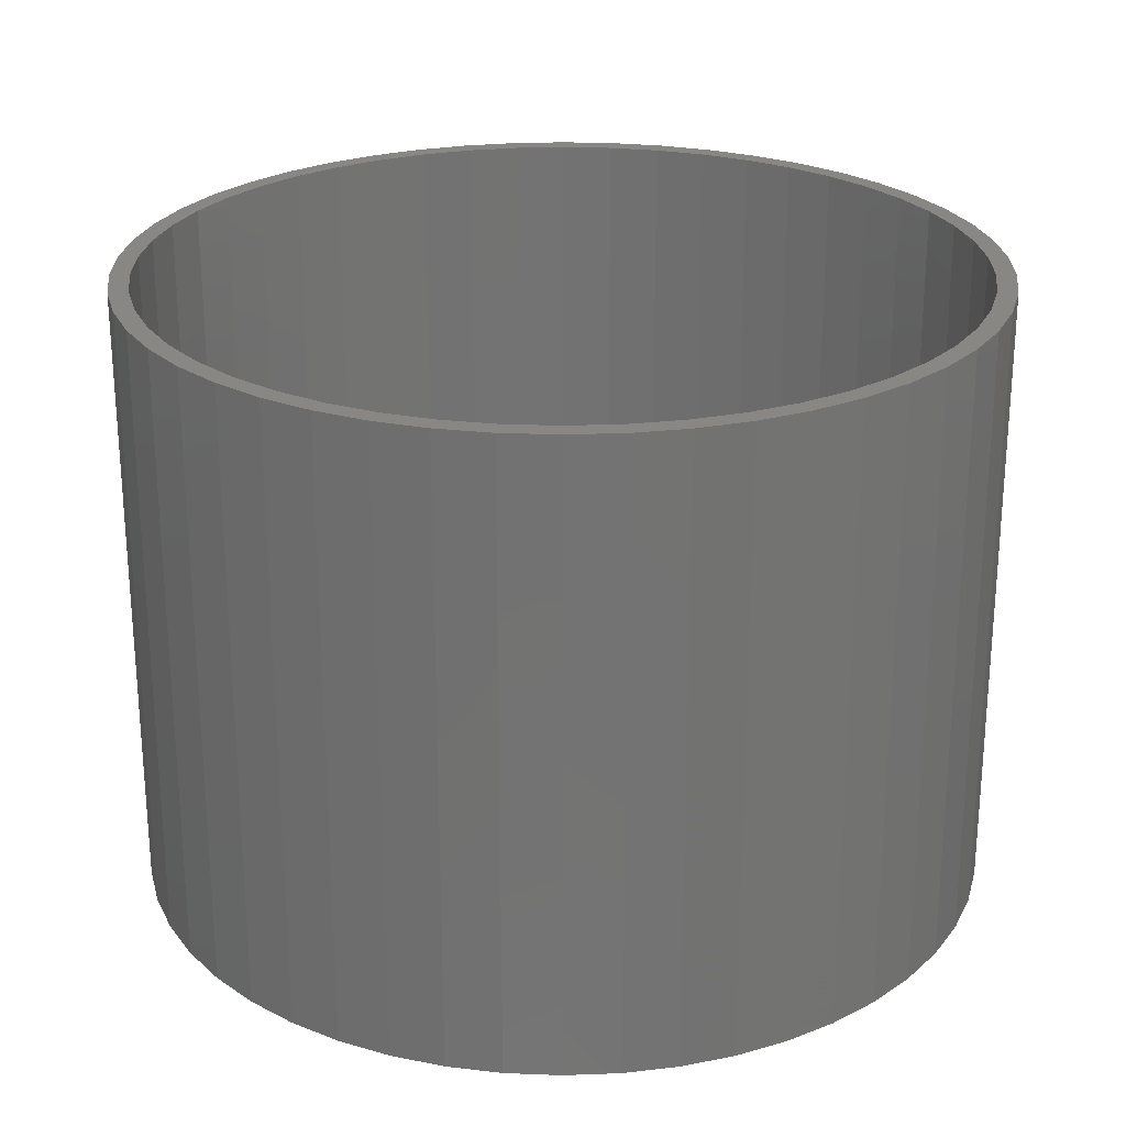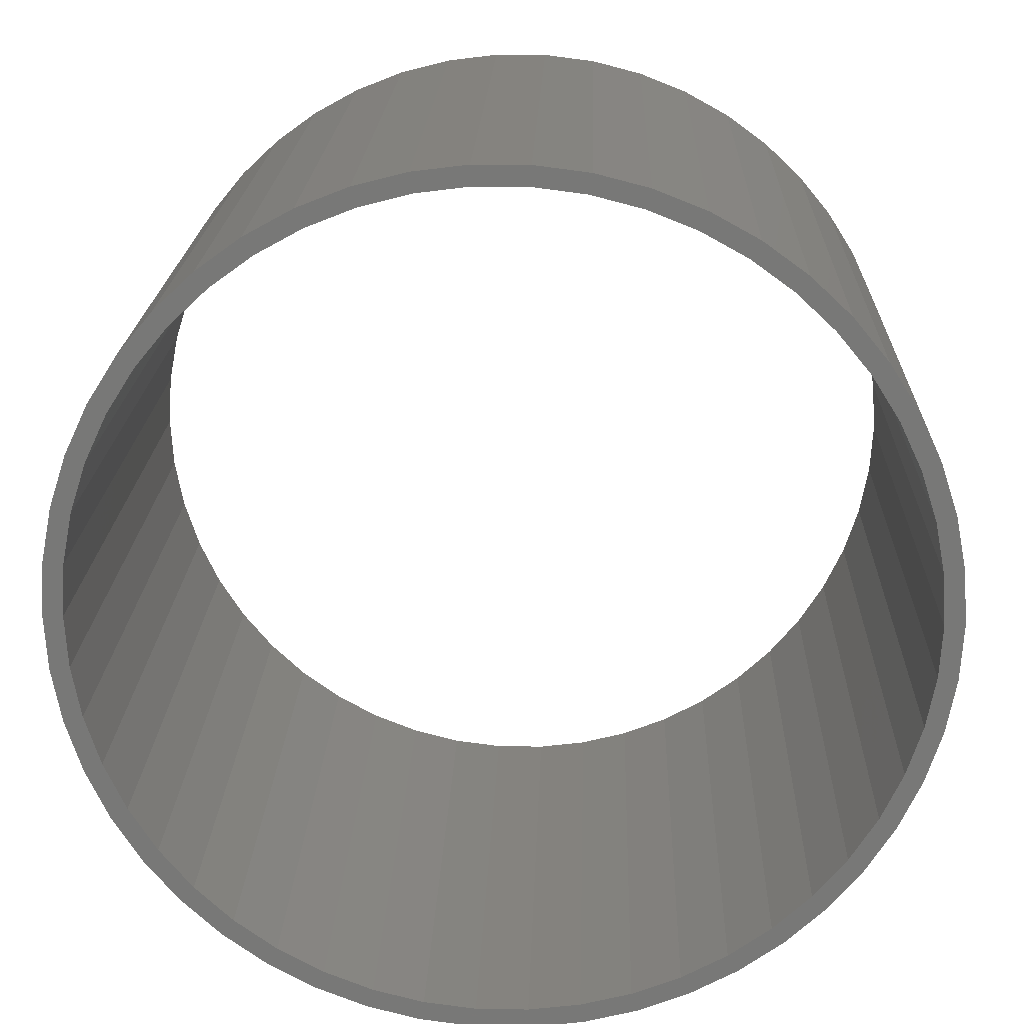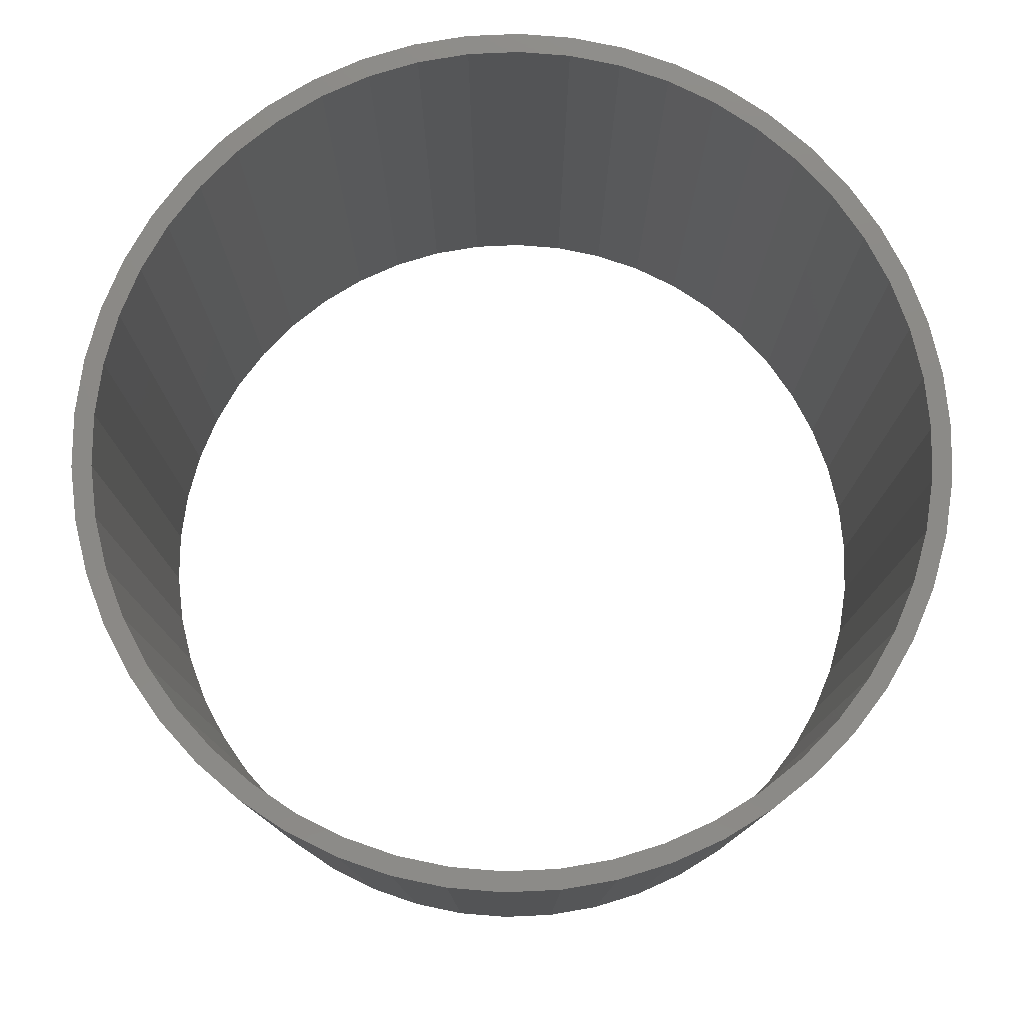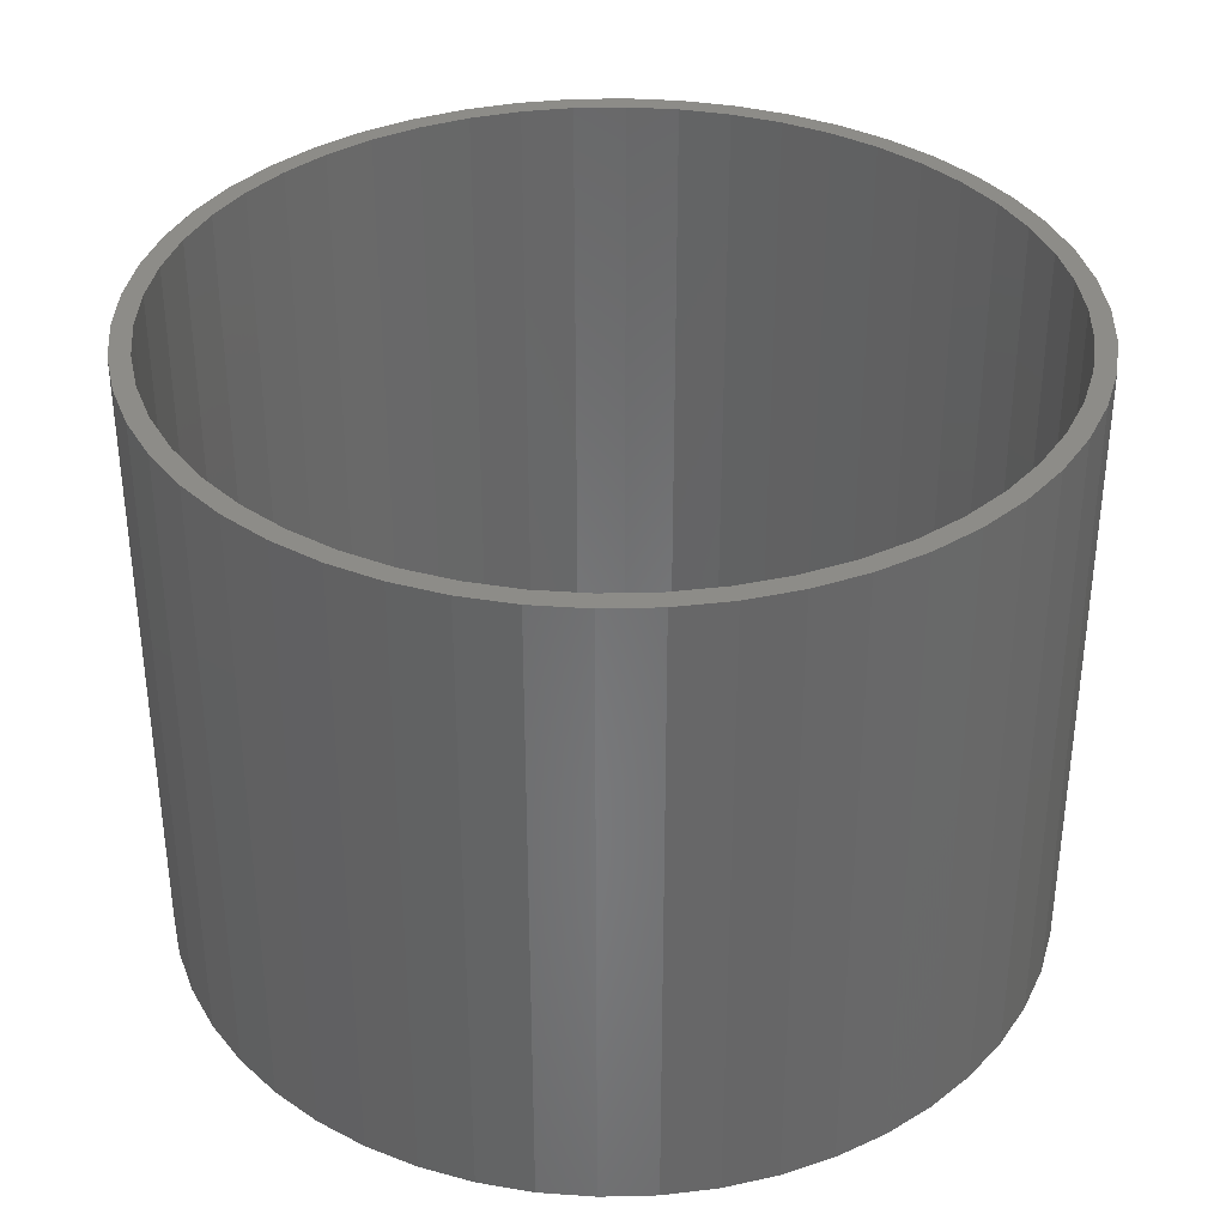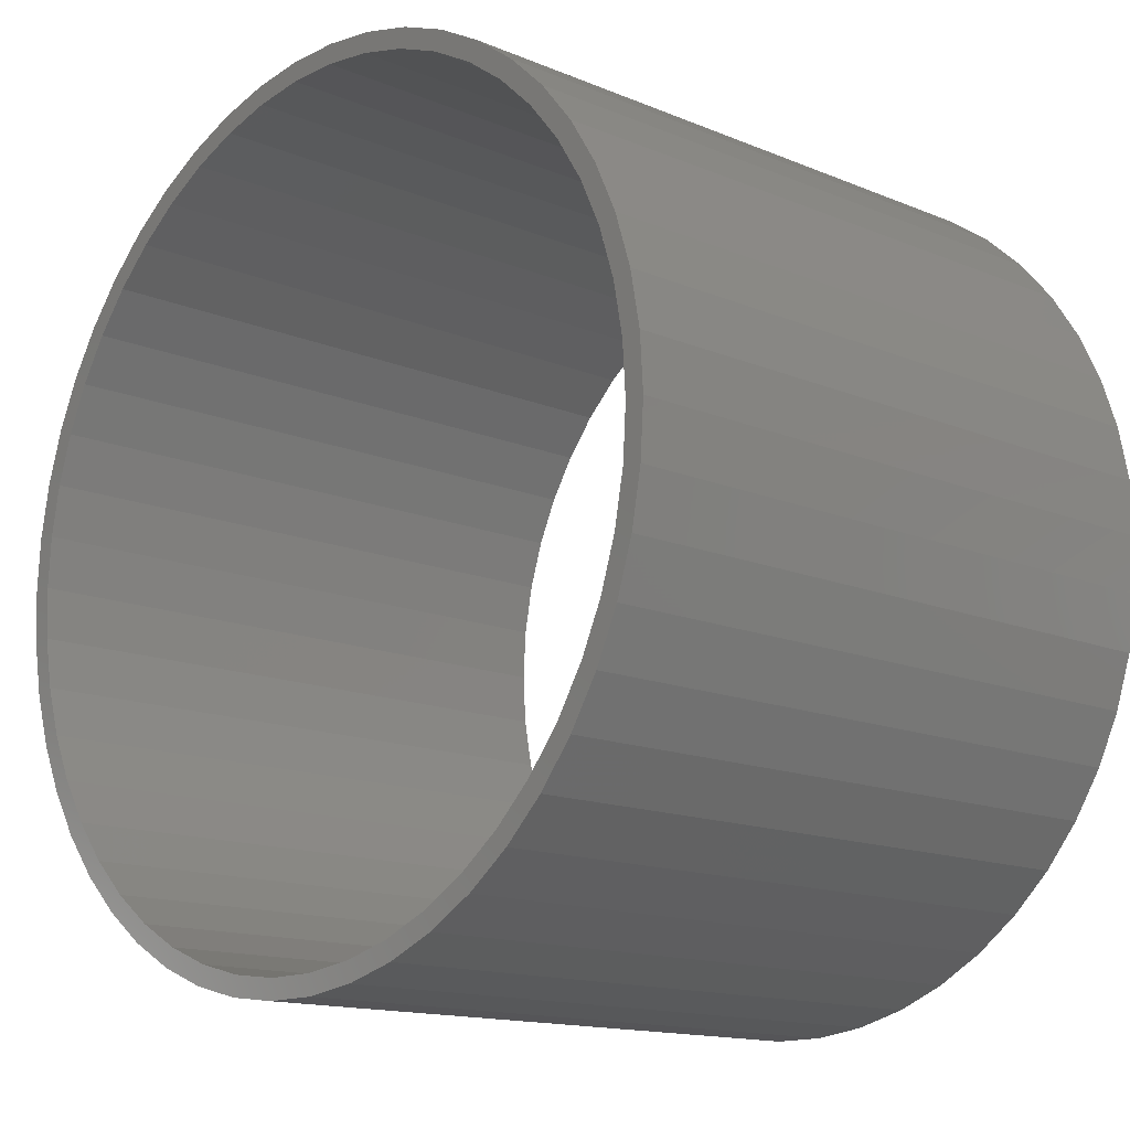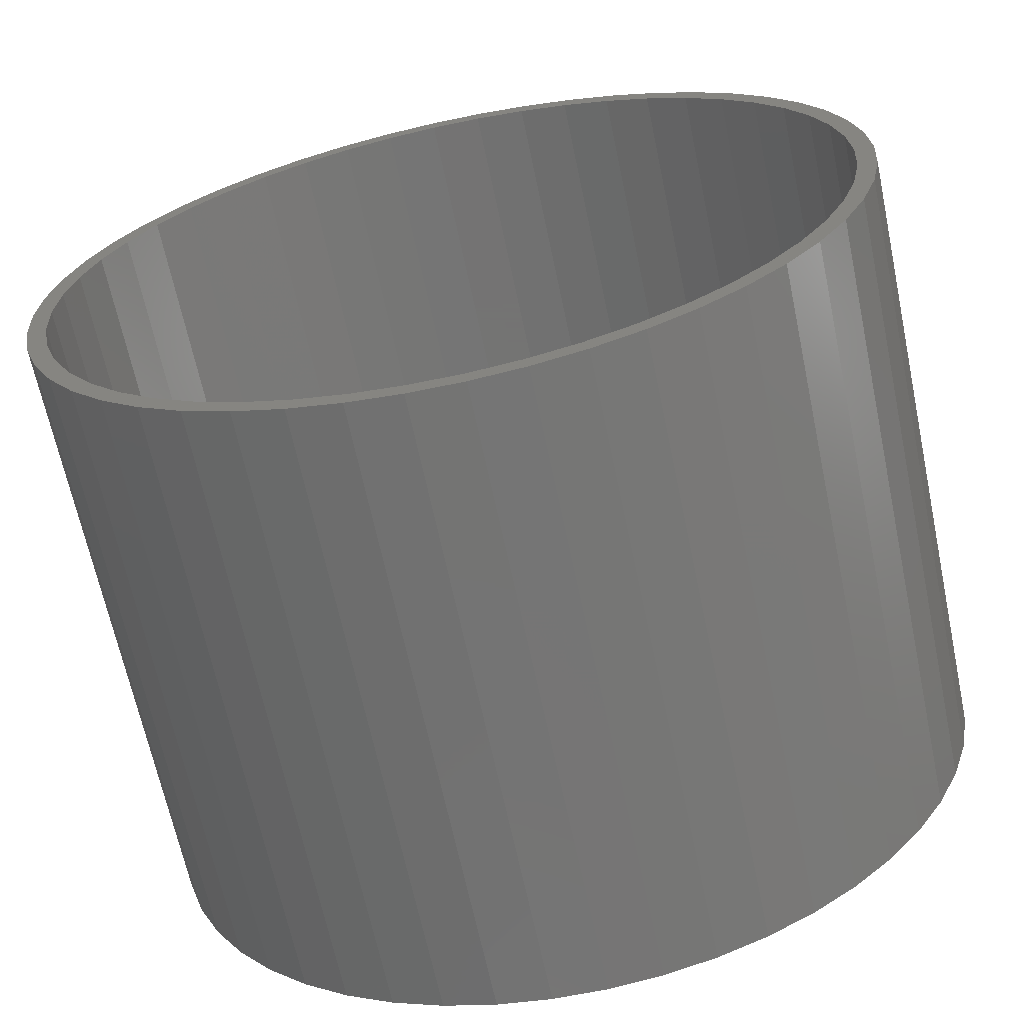
<metadata>
{"format":"stl","ext":"stl","renderer":"f3d","projection":"perspective","resolution":1024,"background":"white","views":[{"elev":24.8,"azim":-61.1,"up":"+Z"},{"elev":19.0,"azim":-178.2,"up":"+Y"},{"elev":78.3,"azim":-175.4,"up":"+Z"},{"elev":35.7,"azim":-9.0,"up":"+Z"},{"elev":-14.3,"azim":47.5,"up":"+Y"},{"elev":-66.0,"azim":-168.1,"up":"+Y"}]}
</metadata>
<code>
# stl→obj: 200 verts, 400 faces
v 5.5 0 4
v 5.457 0.6893 -4
v 5.457 0.6893 4
v 5.5 0 -4
v -5.5 0 -4
v -5.457 0.6893 4
v -5.457 0.6893 -4
v -5.5 0 4
v 0.3453 5.489 -4
v -0.3453 5.489 4
v 0.3453 5.489 4
v -0.3453 5.489 -4
v -0.3453 -5.489 -4
v 0.3453 -5.489 4
v -0.3453 -5.489 4
v 0.3453 -5.489 -4
v 4.009 3.765 -4
v 3.506 4.238 4
v 4.009 3.765 4
v 3.506 4.238 -4
v -3.506 4.238 -4
v -4.009 3.765 4
v -3.506 4.238 4
v -4.009 3.765 -4
v -1.7 5.231 -4
v -2.342 4.977 4
v -1.7 5.231 4
v -2.342 4.977 -4
v 4.009 -3.765 4
v 4.45 -3.233 -4
v 4.45 -3.233 4
v 4.009 -3.765 -4
v 5.114 2.025 4
v 4.82 2.65 -4
v 4.82 2.65 4
v 5.114 2.025 -4
v 2.342 4.977 -4
v 1.7 5.231 4
v 2.342 4.977 4
v 1.7 5.231 -4
v 1.031 5.403 4
v 1.031 5.403 -4
v 2.947 4.644 -4
v 2.947 4.644 4
v -5.114 2.025 -4
v -4.82 2.65 4
v -4.82 2.65 -4
v -5.114 2.025 4
v -4.45 3.233 -4
v -4.45 3.233 4
v 5.25 0 4
v 5.209 0.658 4
v 5.327 1.368 4
v 5.457 -0.6893 4
v 5.209 -0.658 4
v 5.085 1.306 4
v 4.881 1.933 4
v 4.601 2.529 4
v 4.45 3.233 4
v 4.247 3.086 4
v 3.827 3.594 4
v 3.346 4.045 4
v 2.813 4.433 4
v 2.235 4.75 4
v 1.622 4.993 4
v 0.9838 5.157 4
v 0.3296 5.24 4
v -0.3296 5.24 4
v -0.9838 5.157 4
v -1.031 5.403 4
v -1.622 4.993 4
v -2.235 4.75 4
v -2.813 4.433 4
v -2.947 4.644 4
v -3.346 4.045 4
v -3.827 3.594 4
v -4.247 3.086 4
v -4.601 2.529 4
v -4.881 1.933 4
v -5.085 1.306 4
v -5.327 1.368 4
v -5.209 0.658 4
v 5.327 -1.368 4
v 5.085 -1.306 4
v 5.114 -2.025 4
v 4.881 -1.933 4
v 4.82 -2.65 4
v 4.601 -2.529 4
v 4.247 -3.086 4
v 3.827 -3.594 4
v 3.506 -4.238 4
v 3.346 -4.045 4
v 2.947 -4.644 4
v 2.813 -4.433 4
v 2.342 -4.977 4
v 2.235 -4.75 4
v 1.7 -5.231 4
v 1.622 -4.993 4
v 1.031 -5.403 4
v 0.9838 -5.157 4
v 0.3296 -5.24 4
v -0.3296 -5.24 4
v -0.9838 -5.157 4
v -1.031 -5.403 4
v -1.622 -4.993 4
v -1.7 -5.231 4
v -2.235 -4.75 4
v -2.342 -4.977 4
v -2.813 -4.433 4
v -2.947 -4.644 4
v -3.346 -4.045 4
v -3.506 -4.238 4
v -3.827 -3.594 4
v -4.009 -3.765 4
v -4.247 -3.086 4
v -4.45 -3.233 4
v -4.601 -2.529 4
v -4.82 -2.65 4
v -4.881 -1.933 4
v -5.114 -2.025 4
v -5.085 -1.306 4
v -5.327 -1.368 4
v -5.209 -0.658 4
v -5.457 -0.6893 4
v -5.25 0 4
v -1.031 5.403 -4
v 5.25 0 -4
v 5.457 -0.6893 -4
v 5.209 -0.658 -4
v 5.327 -1.368 -4
v 5.209 0.658 -4
v 5.085 -1.306 -4
v 5.114 -2.025 -4
v 4.881 -1.933 -4
v 4.82 -2.65 -4
v 4.601 -2.529 -4
v 4.247 -3.086 -4
v 3.827 -3.594 -4
v 3.506 -4.238 -4
v 3.346 -4.045 -4
v 2.947 -4.644 -4
v 2.813 -4.433 -4
v 2.342 -4.977 -4
v 2.235 -4.75 -4
v 1.7 -5.231 -4
v 1.622 -4.993 -4
v 1.031 -5.403 -4
v 0.9838 -5.157 -4
v 0.3296 -5.24 -4
v -0.3296 -5.24 -4
v -0.9838 -5.157 -4
v -1.031 -5.403 -4
v -1.622 -4.993 -4
v -1.7 -5.231 -4
v -2.235 -4.75 -4
v -2.342 -4.977 -4
v -2.813 -4.433 -4
v -2.947 -4.644 -4
v -3.346 -4.045 -4
v -3.506 -4.238 -4
v -3.827 -3.594 -4
v -4.009 -3.765 -4
v -4.247 -3.086 -4
v -4.45 -3.233 -4
v -4.601 -2.529 -4
v -4.82 -2.65 -4
v -4.881 -1.933 -4
v -5.114 -2.025 -4
v -5.085 -1.306 -4
v -5.327 -1.368 -4
v -5.457 -0.6893 -4
v -5.209 -0.658 -4
v 5.327 1.368 -4
v 5.085 1.306 -4
v 4.881 1.933 -4
v 4.601 2.529 -4
v 4.45 3.233 -4
v 4.247 3.086 -4
v 3.827 3.594 -4
v 3.346 4.045 -4
v 2.813 4.433 -4
v 2.235 4.75 -4
v 1.622 4.993 -4
v 0.9838 5.157 -4
v 0.3296 5.24 -4
v -0.3296 5.24 -4
v -0.9838 5.157 -4
v -1.622 4.993 -4
v -2.235 4.75 -4
v -2.813 4.433 -4
v -2.947 4.644 -4
v -3.346 4.045 -4
v -3.827 3.594 -4
v -4.247 3.086 -4
v -4.601 2.529 -4
v -4.881 1.933 -4
v -5.085 1.306 -4
v -5.327 1.368 -4
v -5.209 0.658 -4
v -5.25 0 -4
f 1 2 3
f 2 1 4
f 5 6 7
f 6 5 8
f 9 10 11
f 10 9 12
f 13 14 15
f 14 13 16
f 17 18 19
f 18 17 20
f 21 22 23
f 22 21 24
f 25 26 27
f 26 25 28
f 29 30 31
f 30 29 32
f 33 34 35
f 34 33 36
f 37 38 39
f 38 37 40
f 40 41 38
f 41 40 42
f 43 39 44
f 39 43 37
f 45 46 47
f 46 45 48
f 49 22 24
f 22 49 50
f 51 1 3
f 52 3 53
f 1 51 54
f 55 54 51
f 3 52 51
f 56 53 33
f 53 56 52
f 33 57 56
f 35 57 33
f 35 58 57
f 59 58 35
f 59 60 58
f 19 60 59
f 19 61 60
f 18 61 19
f 18 62 61
f 44 62 18
f 44 63 62
f 39 63 44
f 39 64 63
f 38 64 39
f 38 65 64
f 41 65 38
f 41 66 65
f 11 66 41
f 11 67 66
f 11 68 67
f 10 68 11
f 10 69 68
f 70 69 10
f 70 71 69
f 27 71 70
f 27 72 71
f 26 72 27
f 26 73 72
f 74 73 26
f 74 75 73
f 23 75 74
f 23 76 75
f 22 76 23
f 22 77 76
f 50 77 22
f 50 78 77
f 46 78 50
f 46 79 78
f 48 79 46
f 79 48 80
f 81 80 48
f 6 82 81
f 80 81 82
f 54 55 83
f 84 83 55
f 83 84 85
f 86 85 84
f 86 87 85
f 88 87 86
f 88 31 87
f 89 31 88
f 89 29 31
f 90 29 89
f 90 91 29
f 92 91 90
f 92 93 91
f 94 93 92
f 94 95 93
f 96 95 94
f 96 97 95
f 98 97 96
f 98 99 97
f 100 99 98
f 100 14 99
f 101 14 100
f 102 14 101
f 102 15 14
f 103 15 102
f 103 104 15
f 105 104 103
f 105 106 104
f 107 106 105
f 107 108 106
f 109 108 107
f 109 110 108
f 111 110 109
f 111 112 110
f 113 112 111
f 113 114 112
f 115 114 113
f 115 116 114
f 117 116 115
f 117 118 116
f 119 118 117
f 120 119 121
f 119 120 118
f 122 121 123
f 121 122 120
f 124 123 125
f 82 6 125
f 8 125 6
f 123 124 122
f 125 8 124
f 12 70 10
f 70 12 126
f 127 4 128
f 129 128 130
f 4 127 2
f 131 2 127
f 128 129 127
f 132 130 133
f 130 132 129
f 133 134 132
f 135 134 133
f 135 136 134
f 30 136 135
f 30 137 136
f 32 137 30
f 32 138 137
f 139 138 32
f 139 140 138
f 141 140 139
f 141 142 140
f 143 142 141
f 143 144 142
f 145 144 143
f 145 146 144
f 147 146 145
f 147 148 146
f 16 148 147
f 16 149 148
f 16 150 149
f 13 150 16
f 13 151 150
f 152 151 13
f 152 153 151
f 154 153 152
f 154 155 153
f 156 155 154
f 156 157 155
f 158 157 156
f 158 159 157
f 160 159 158
f 160 161 159
f 162 161 160
f 162 163 161
f 164 163 162
f 164 165 163
f 166 165 164
f 166 167 165
f 168 167 166
f 167 168 169
f 170 169 168
f 171 172 170
f 169 170 172
f 2 131 173
f 174 173 131
f 173 174 36
f 175 36 174
f 175 34 36
f 176 34 175
f 176 177 34
f 178 177 176
f 178 17 177
f 179 17 178
f 179 20 17
f 180 20 179
f 180 43 20
f 181 43 180
f 181 37 43
f 182 37 181
f 182 40 37
f 183 40 182
f 183 42 40
f 184 42 183
f 184 9 42
f 185 9 184
f 186 9 185
f 186 12 9
f 187 12 186
f 187 126 12
f 188 126 187
f 188 25 126
f 189 25 188
f 189 28 25
f 190 28 189
f 190 191 28
f 192 191 190
f 192 21 191
f 193 21 192
f 193 24 21
f 194 24 193
f 194 49 24
f 195 49 194
f 195 47 49
f 196 47 195
f 45 196 197
f 196 45 47
f 198 197 199
f 197 198 45
f 7 199 200
f 172 171 200
f 5 200 171
f 199 7 198
f 200 5 7
f 16 99 14
f 99 16 147
f 145 95 97
f 95 145 143
f 53 36 33
f 36 53 173
f 3 173 53
f 173 3 2
f 59 17 19
f 17 59 177
f 35 177 59
f 177 35 34
f 42 11 41
f 11 42 9
f 20 44 18
f 44 20 43
f 47 50 49
f 50 47 46
f 198 48 45
f 48 198 81
f 7 81 198
f 81 7 6
f 28 74 26
f 74 28 191
f 191 23 74
f 23 191 21
f 126 27 70
f 27 126 25
f 54 4 1
f 4 54 128
f 143 93 95
f 93 143 141
f 139 29 91
f 29 139 32
f 87 133 85
f 133 87 135
f 166 120 168
f 120 166 118
f 85 130 83
f 130 85 133
f 31 135 87
f 135 31 30
f 170 124 171
f 124 170 122
f 171 8 5
f 8 171 124
f 168 122 170
f 122 168 120
f 147 97 99
f 97 147 145
f 83 128 54
f 128 83 130
f 141 91 93
f 91 141 139
f 152 15 104
f 15 152 13
f 156 106 108
f 106 156 154
f 154 104 106
f 104 154 152
f 162 116 164
f 116 162 114
f 162 112 114
f 112 162 160
f 164 118 166
f 118 164 116
f 158 108 110
f 108 158 156
f 160 110 112
f 110 160 158
f 176 60 178
f 60 176 58
f 183 64 65
f 64 183 182
f 189 71 72
f 71 189 188
f 79 195 78
f 195 79 196
f 132 55 129
f 55 132 84
f 180 61 62
f 61 180 179
f 186 67 68
f 67 186 185
f 182 63 64
f 63 182 181
f 125 199 82
f 199 125 200
f 77 193 76
f 193 77 194
f 190 72 73
f 72 190 189
f 188 69 71
f 69 188 187
f 127 52 131
f 52 127 51
f 159 113 111
f 113 159 161
f 117 167 119
f 167 117 165
f 142 96 94
f 96 142 144
f 178 61 179
f 61 178 60
f 184 65 66
f 65 184 183
f 185 66 67
f 66 185 184
f 181 62 63
f 62 181 180
f 80 196 79
f 196 80 197
f 82 197 80
f 197 82 199
f 78 194 77
f 194 78 195
f 187 68 69
f 68 187 186
f 192 73 75
f 73 192 190
f 193 75 76
f 75 193 192
f 129 51 127
f 51 129 55
f 138 89 137
f 89 138 90
f 123 200 125
f 200 123 172
f 115 165 117
f 165 115 163
f 148 101 100
f 101 148 149
f 140 94 92
f 94 140 142
f 175 58 176
f 58 175 57
f 174 57 175
f 57 174 56
f 131 56 174
f 56 131 52
f 136 86 134
f 86 136 88
f 134 84 132
f 84 134 86
f 137 88 136
f 88 137 89
f 119 169 121
f 169 119 167
f 121 172 123
f 172 121 169
f 113 163 115
f 163 113 161
f 144 98 96
f 98 144 146
f 146 100 98
f 100 146 148
f 155 109 107
f 109 155 157
f 149 102 101
f 102 149 150
f 157 111 109
f 111 157 159
f 153 107 105
f 107 153 155
f 138 92 90
f 92 138 140
f 151 105 103
f 105 151 153
f 150 103 102
f 103 150 151

</code>
